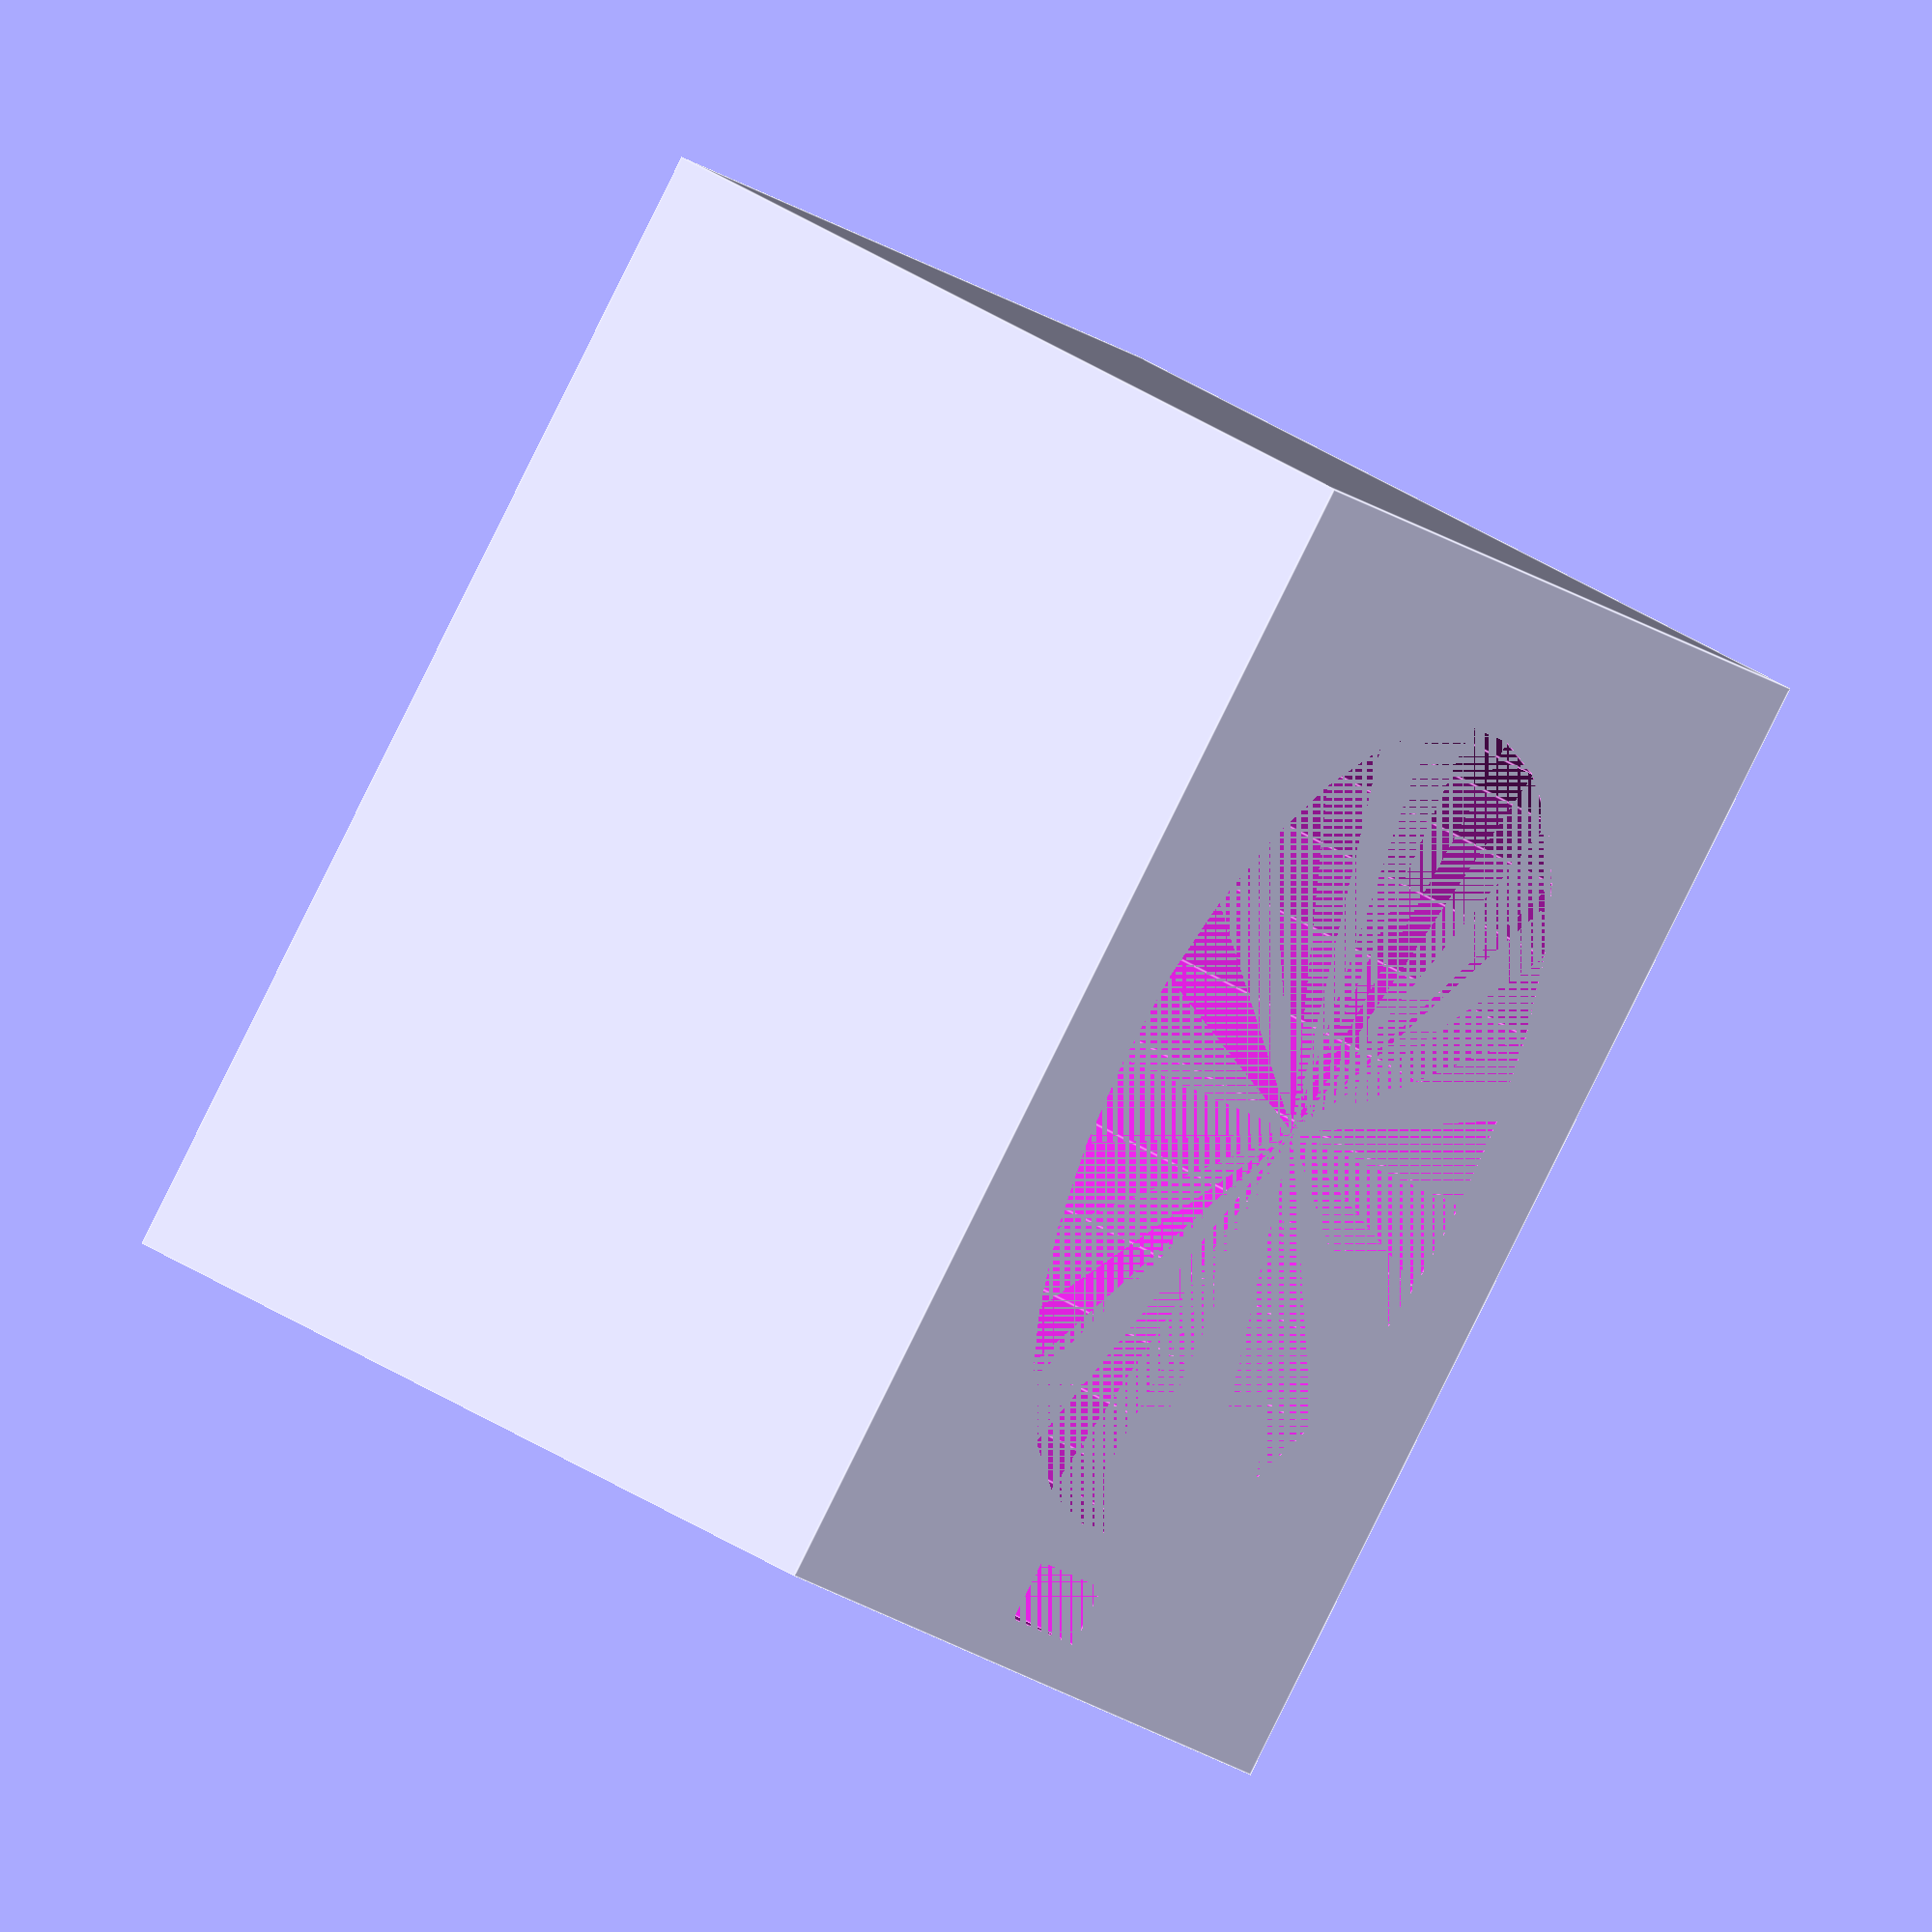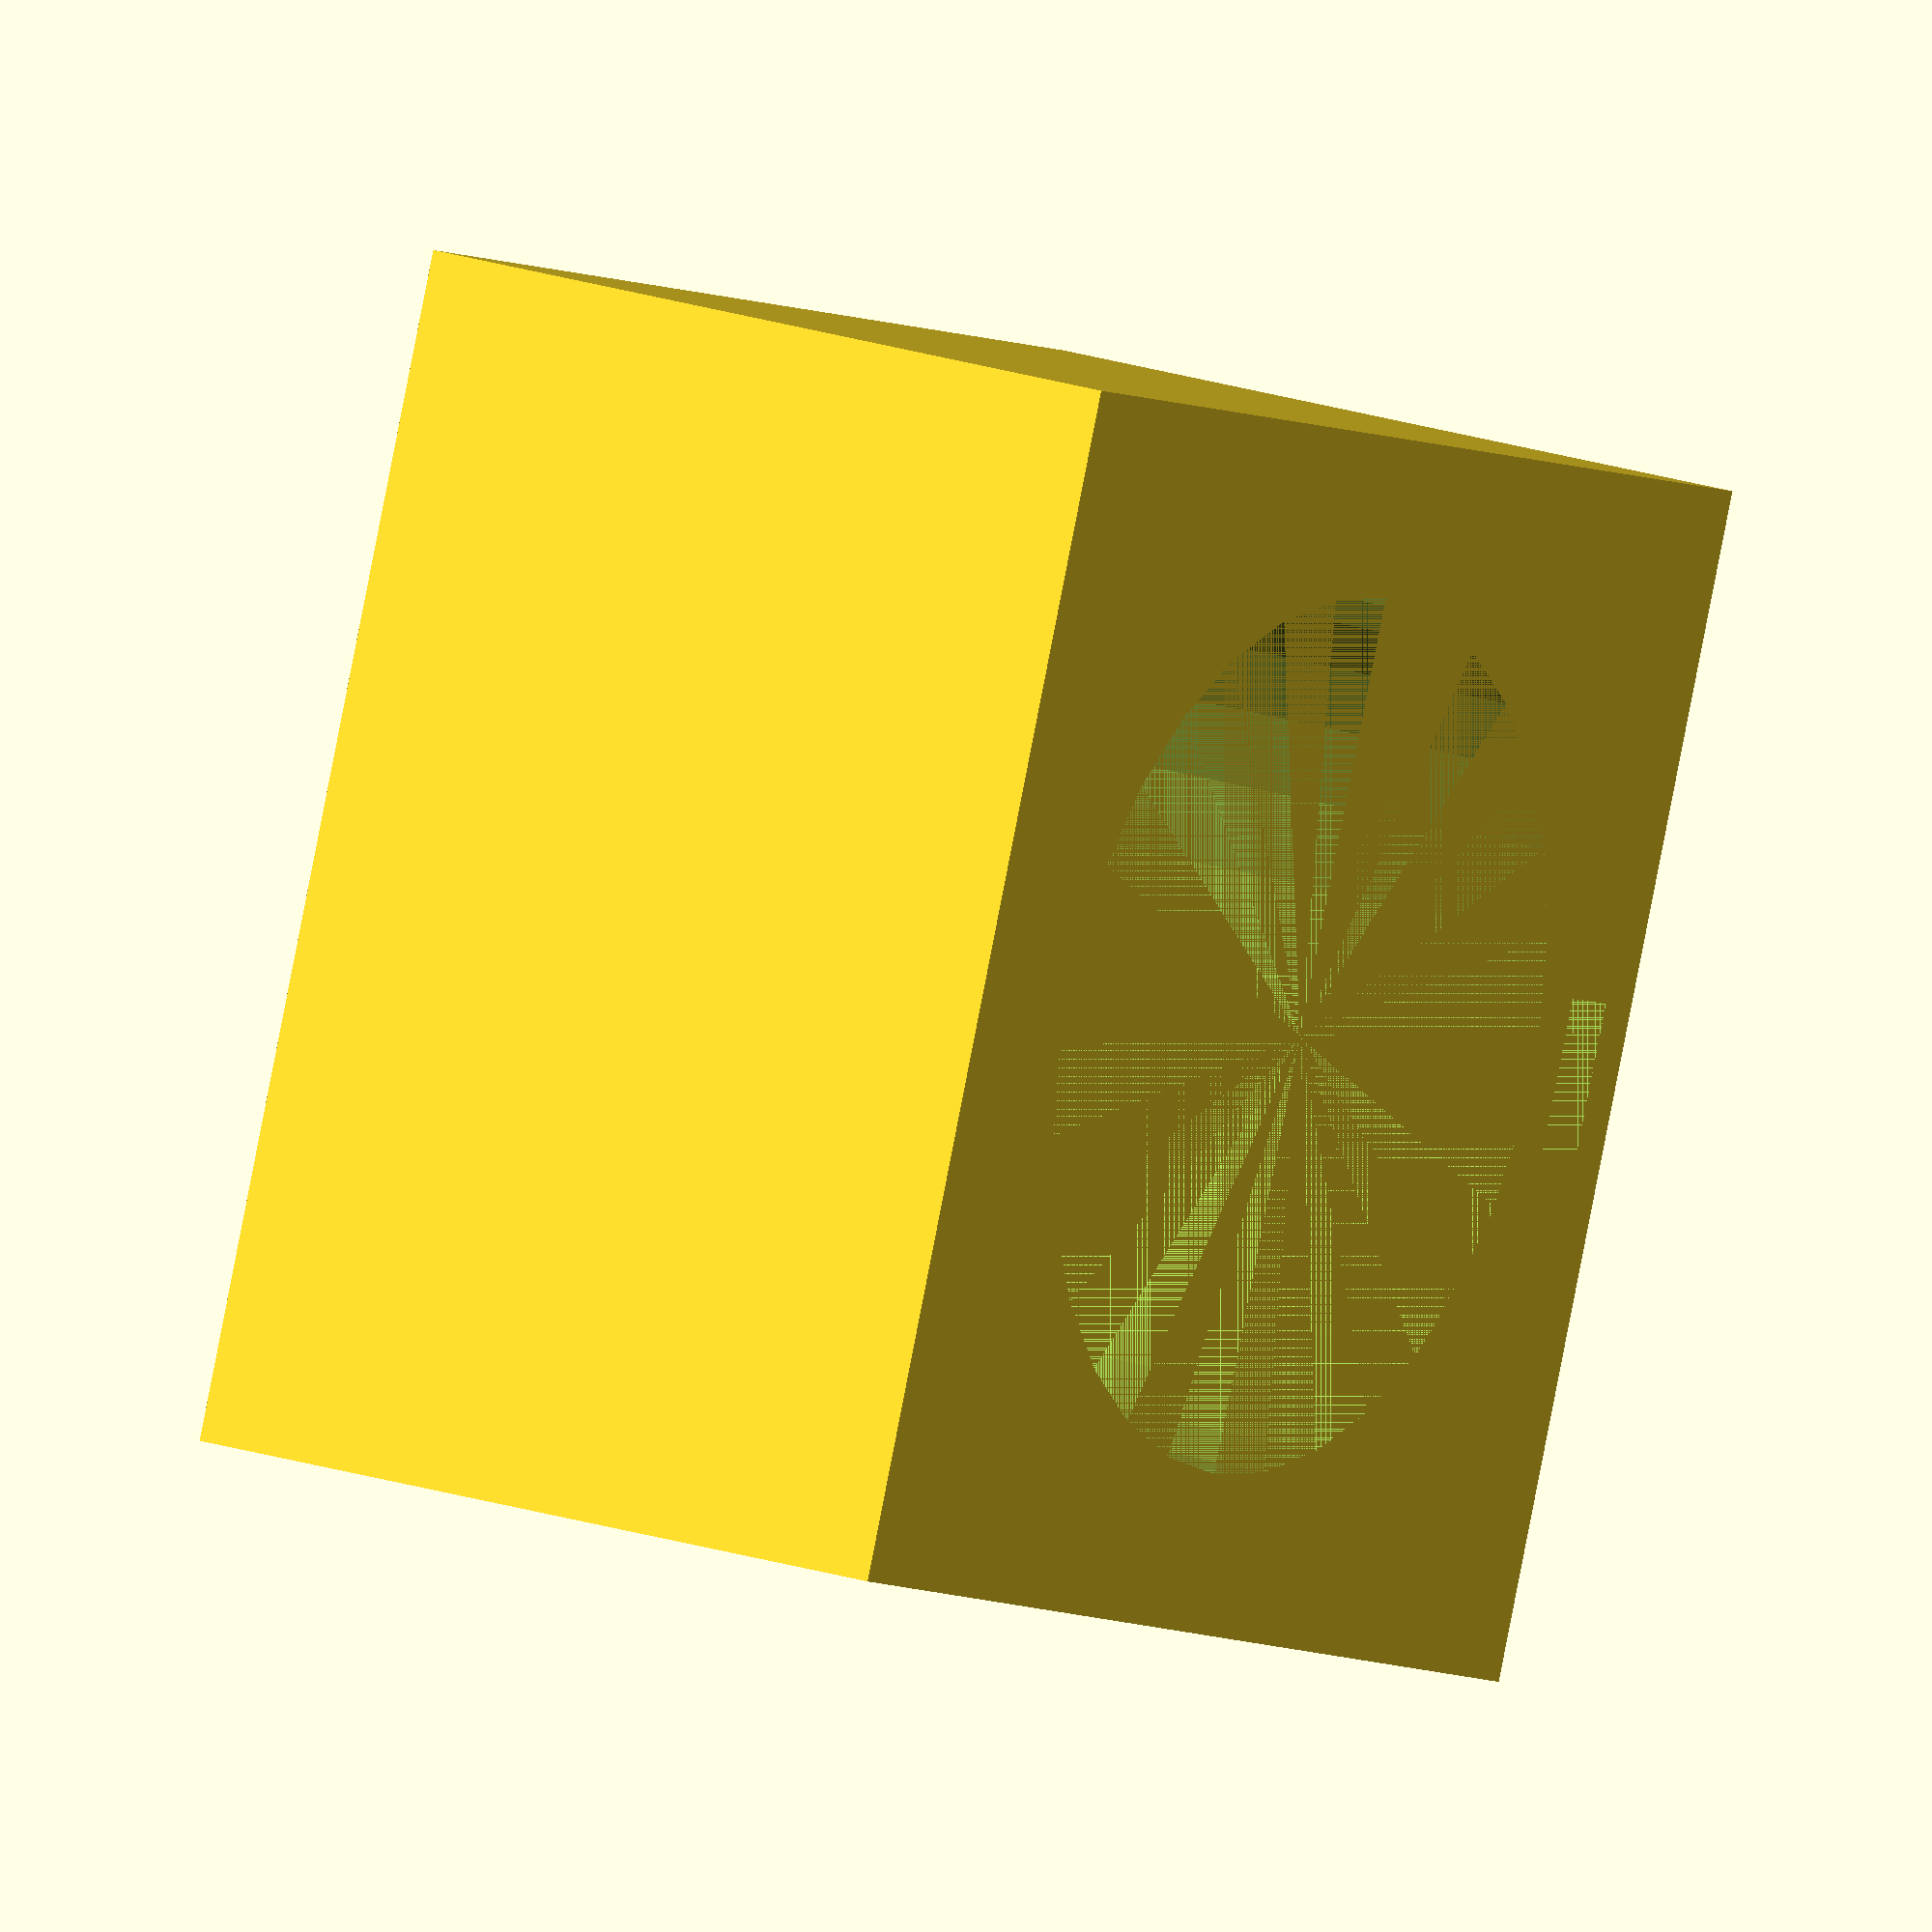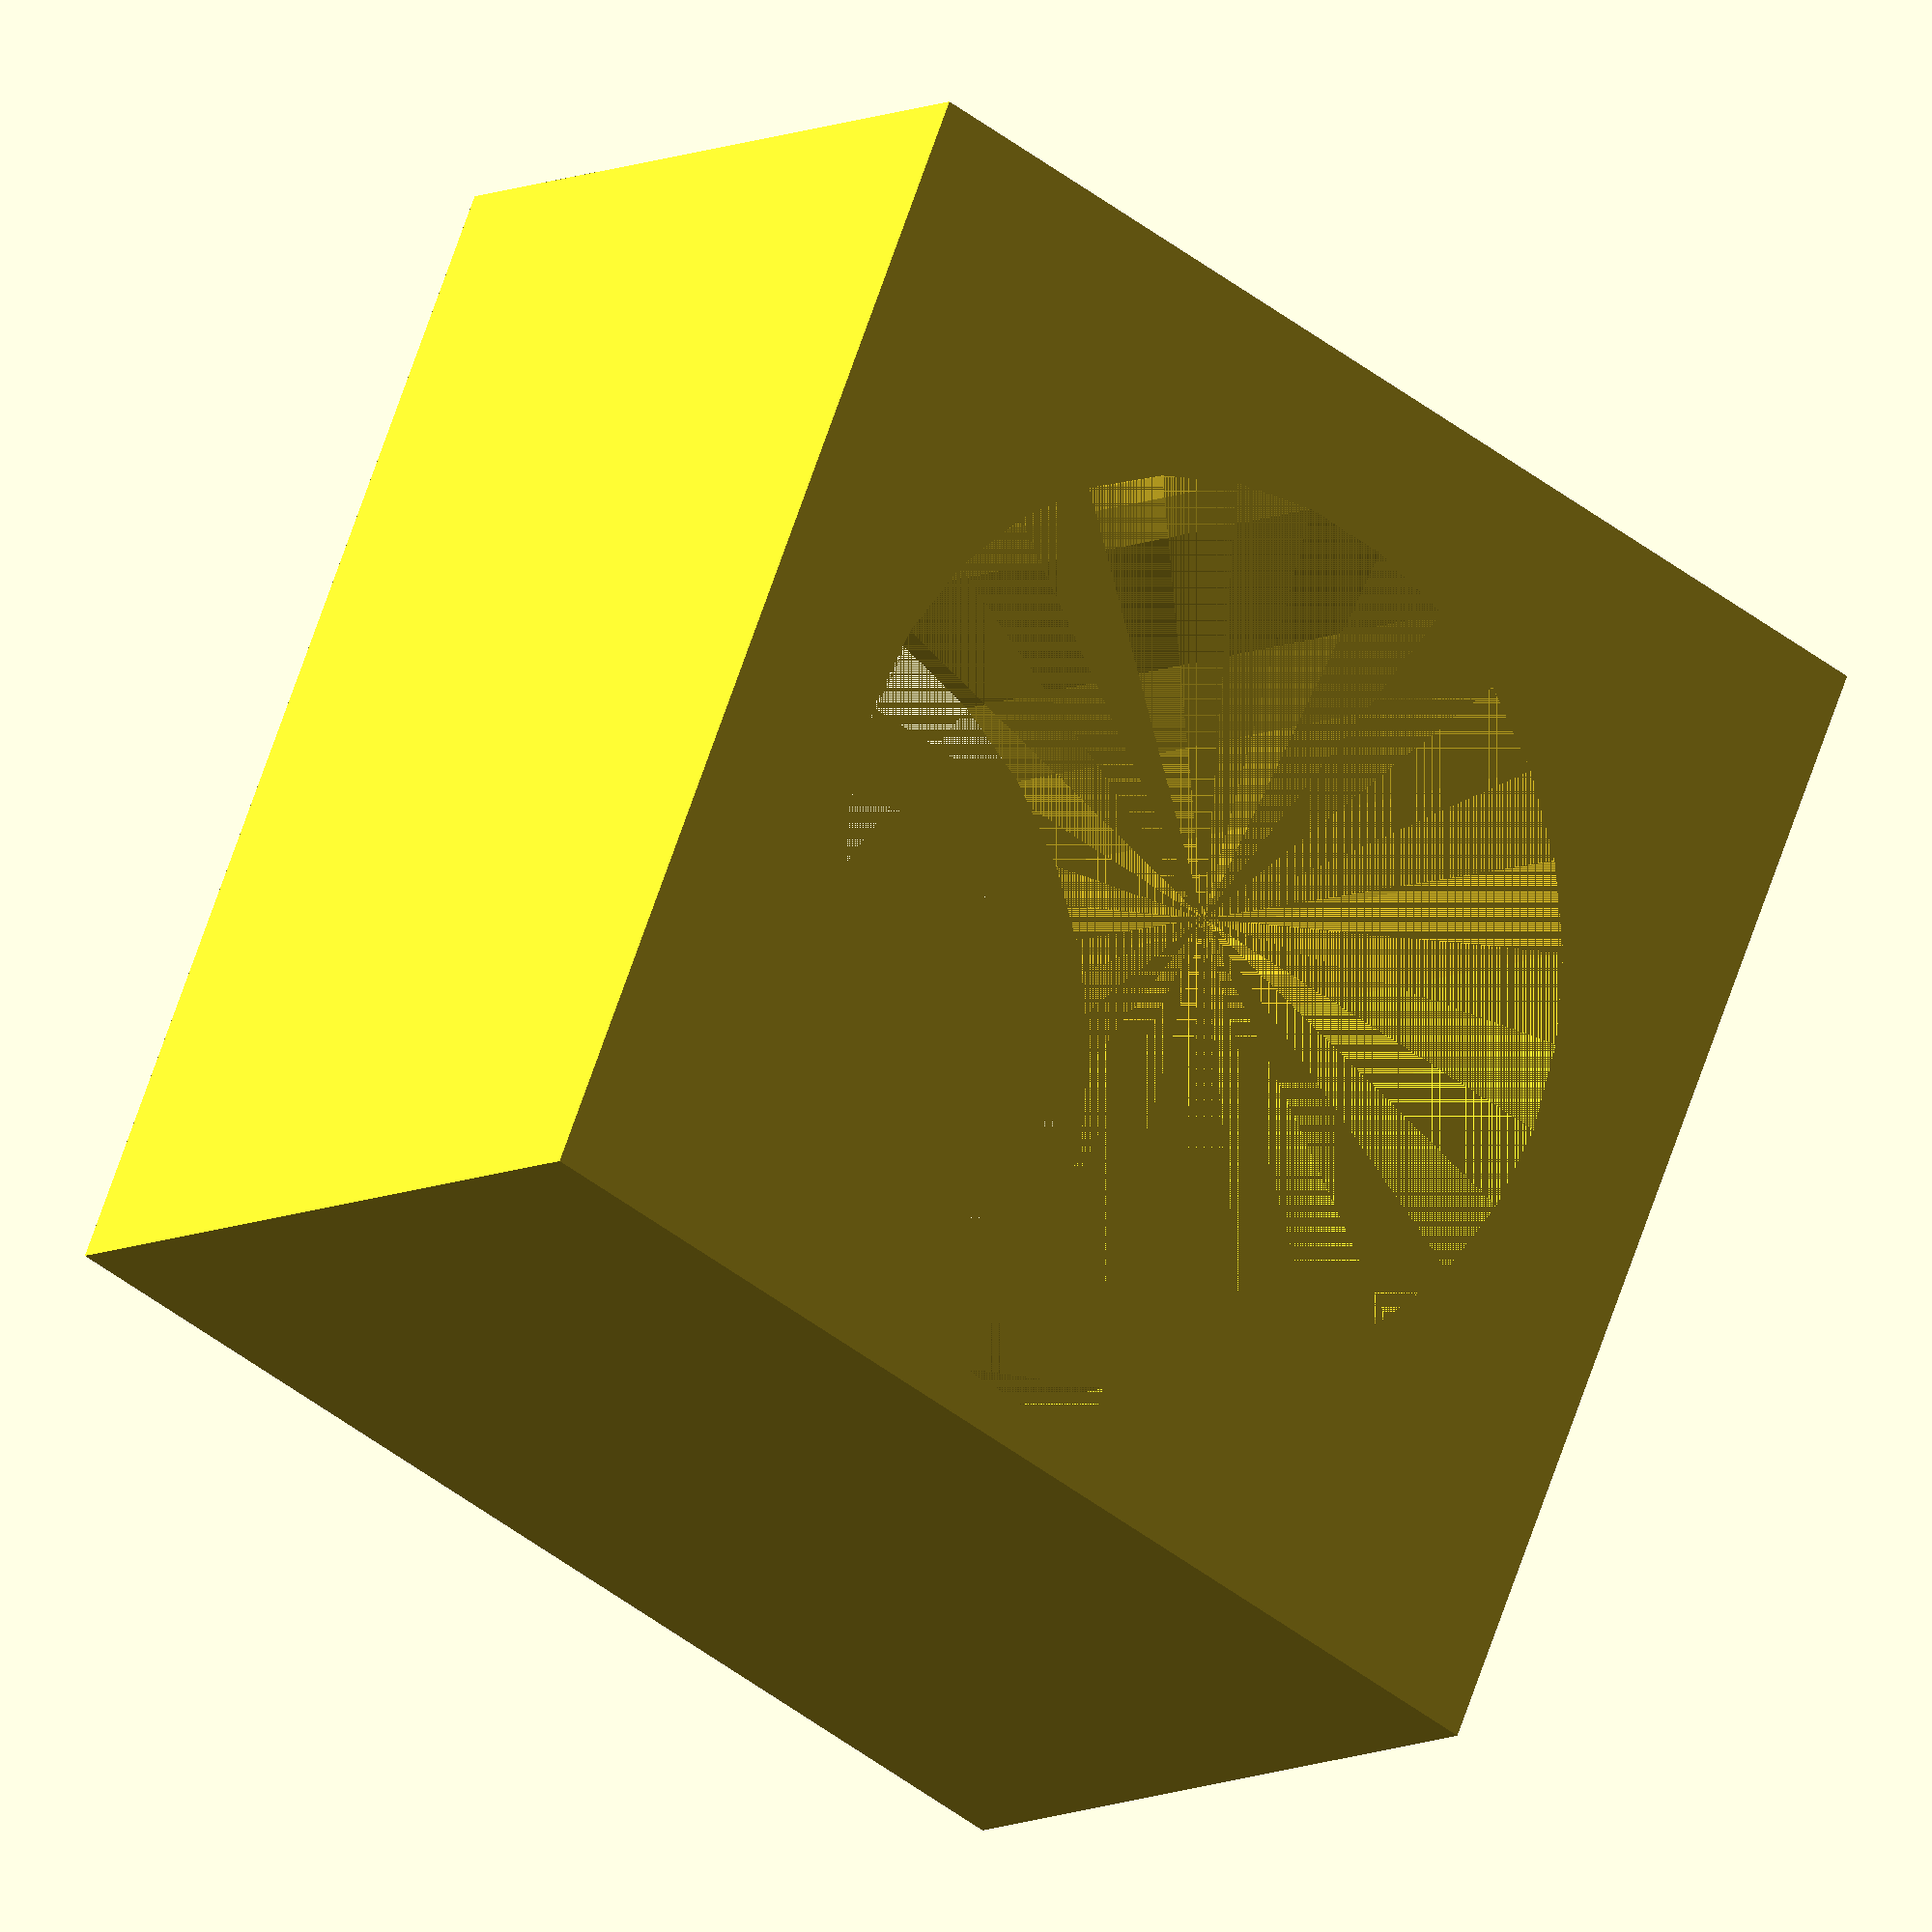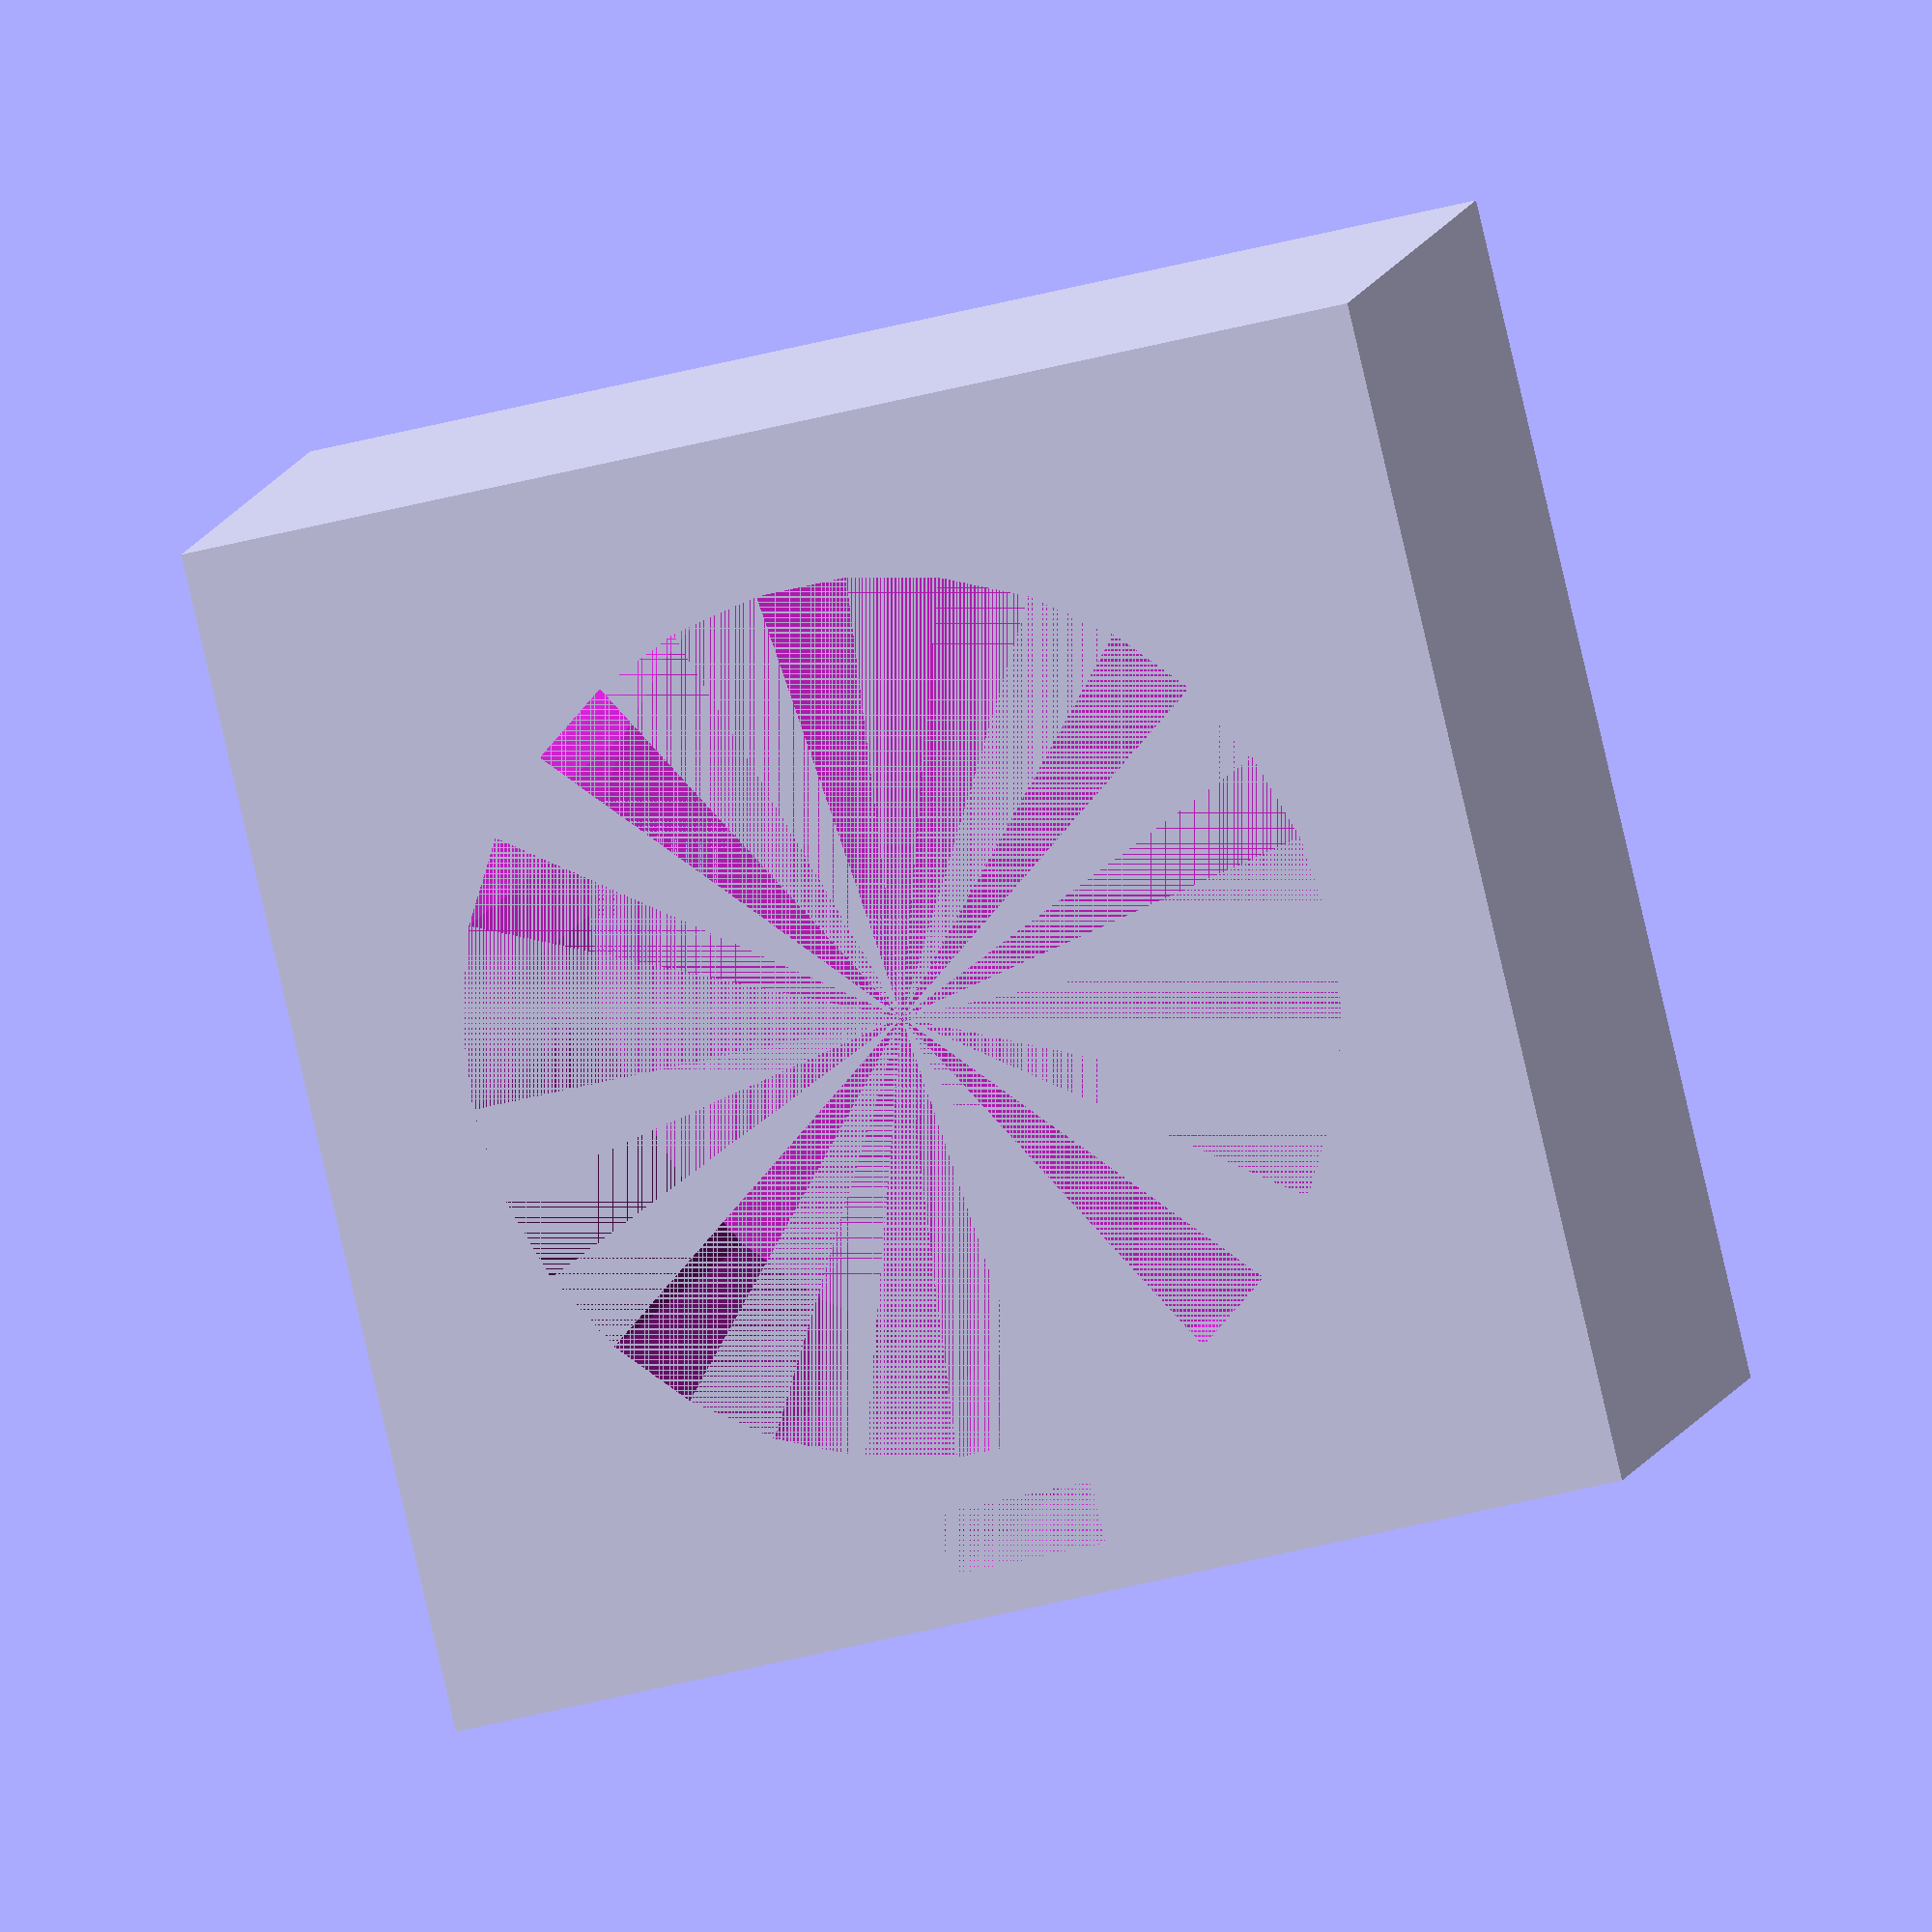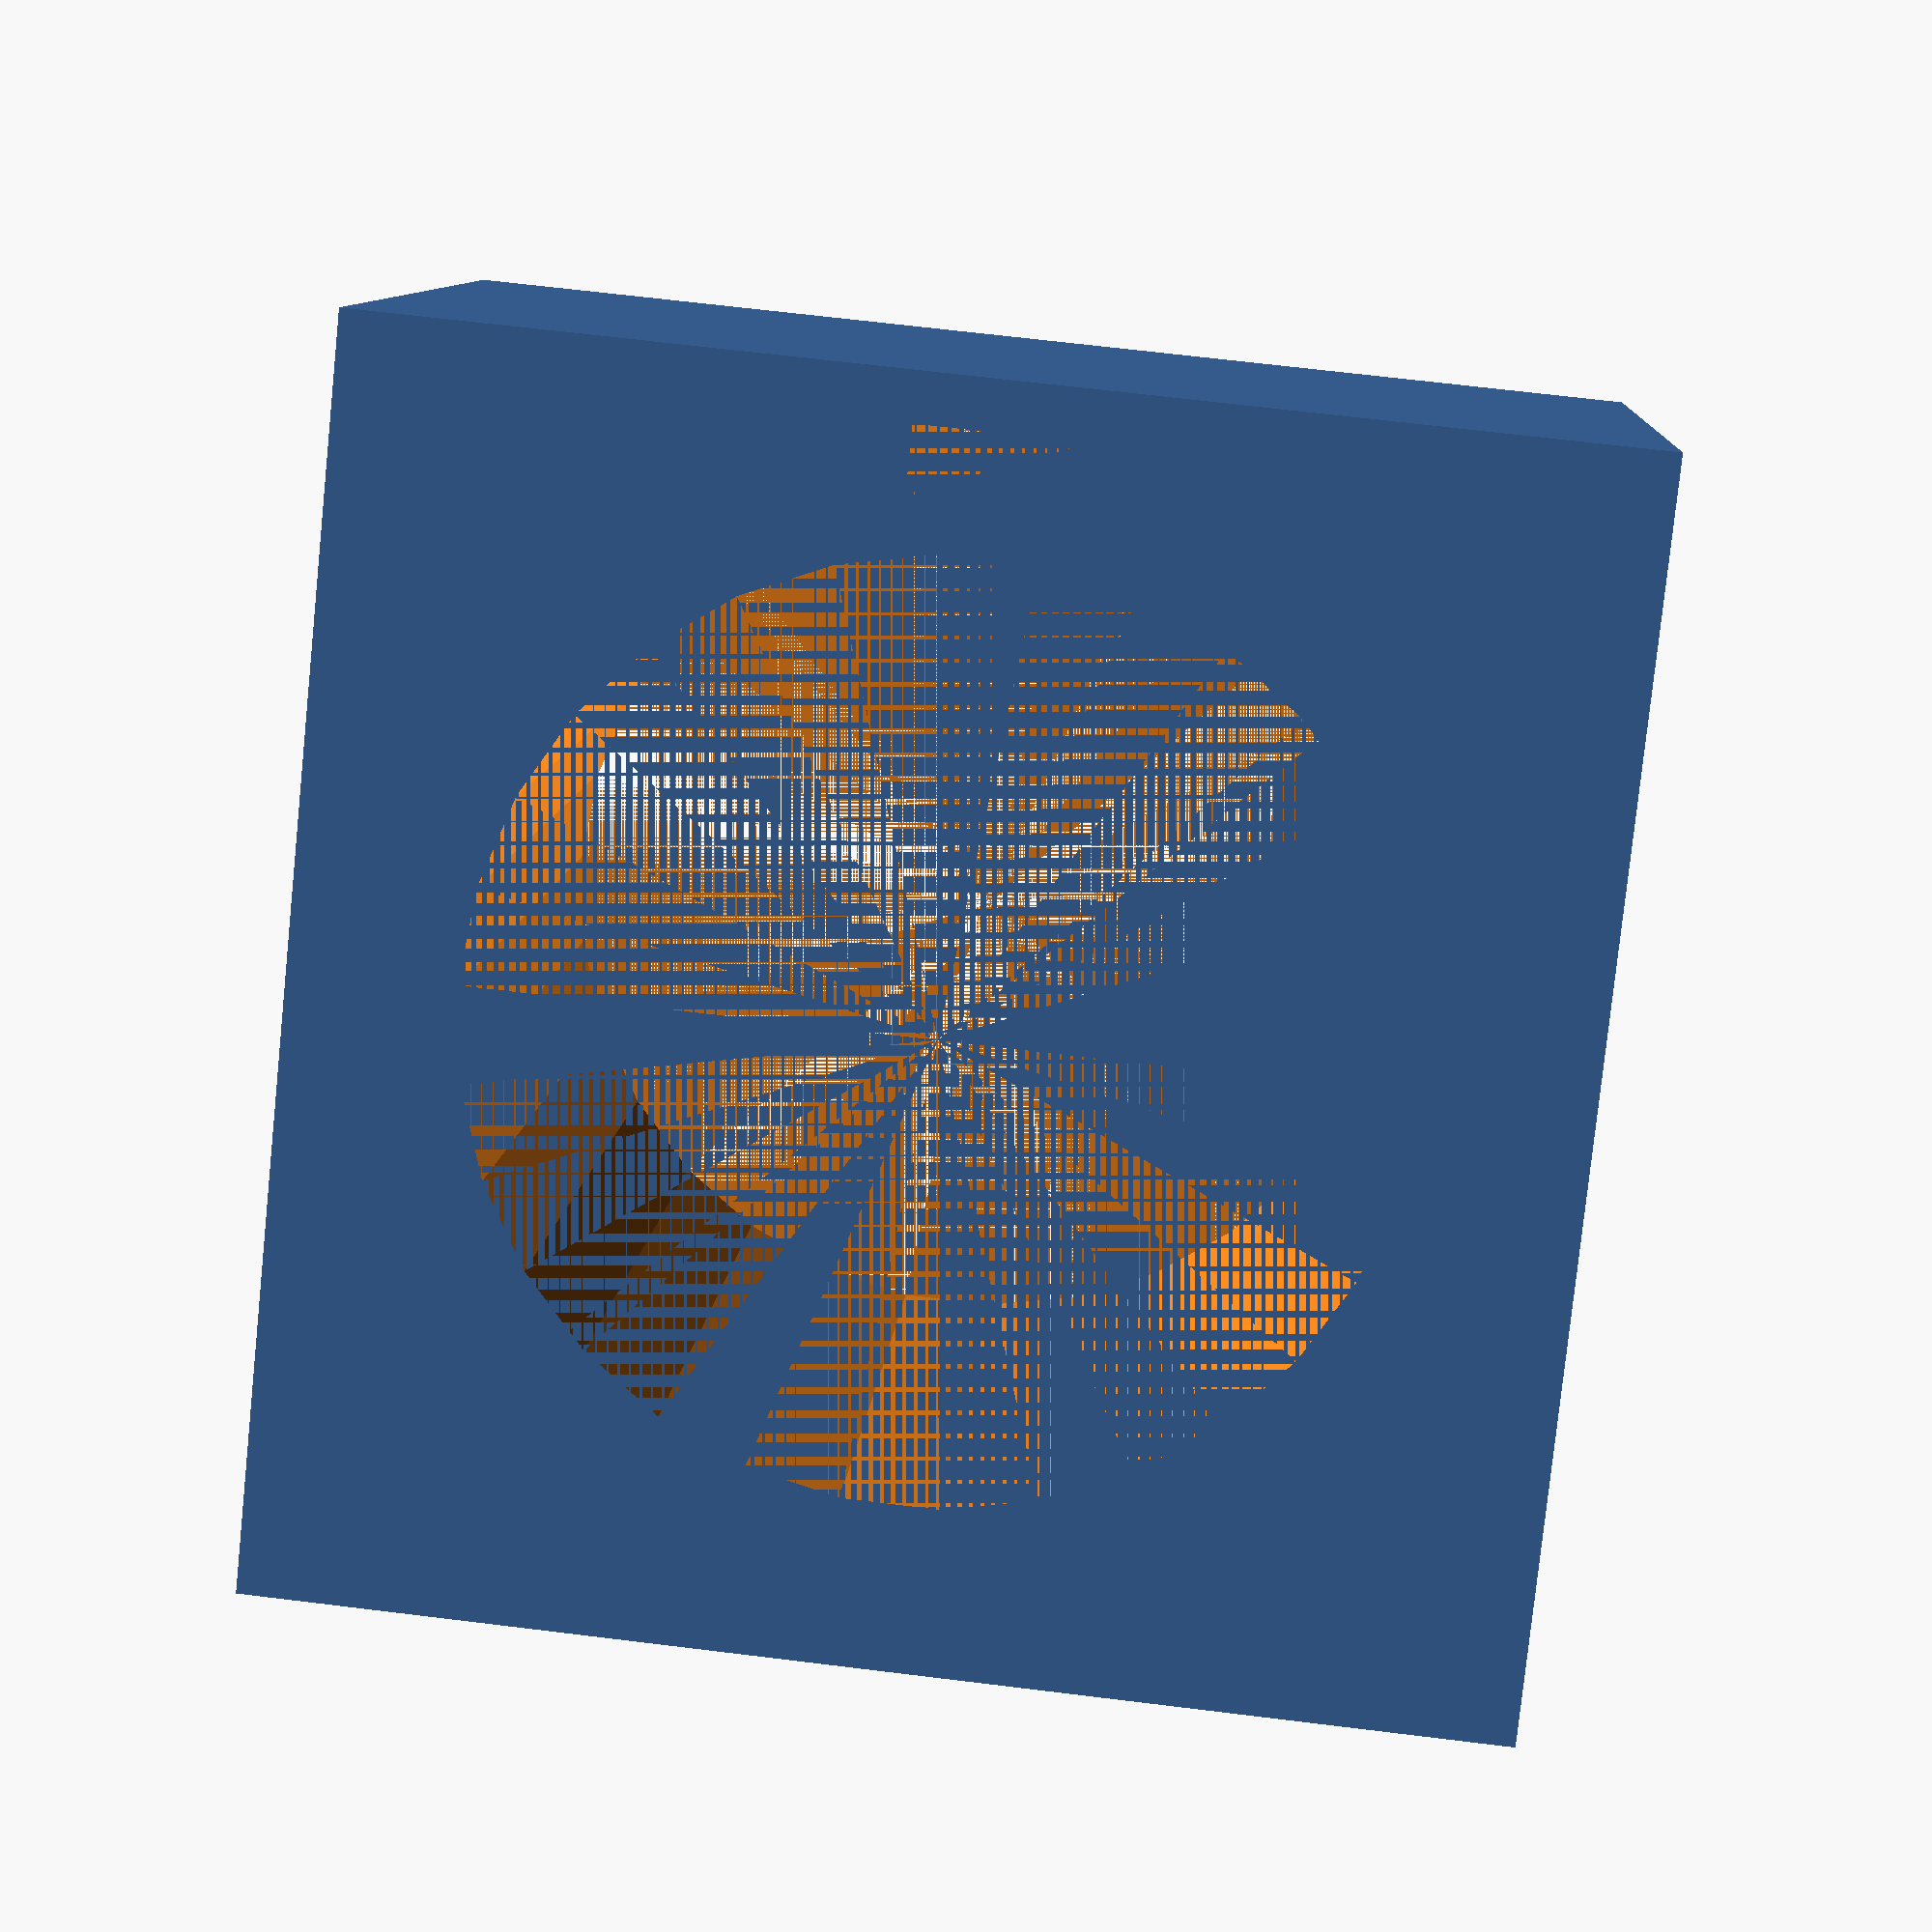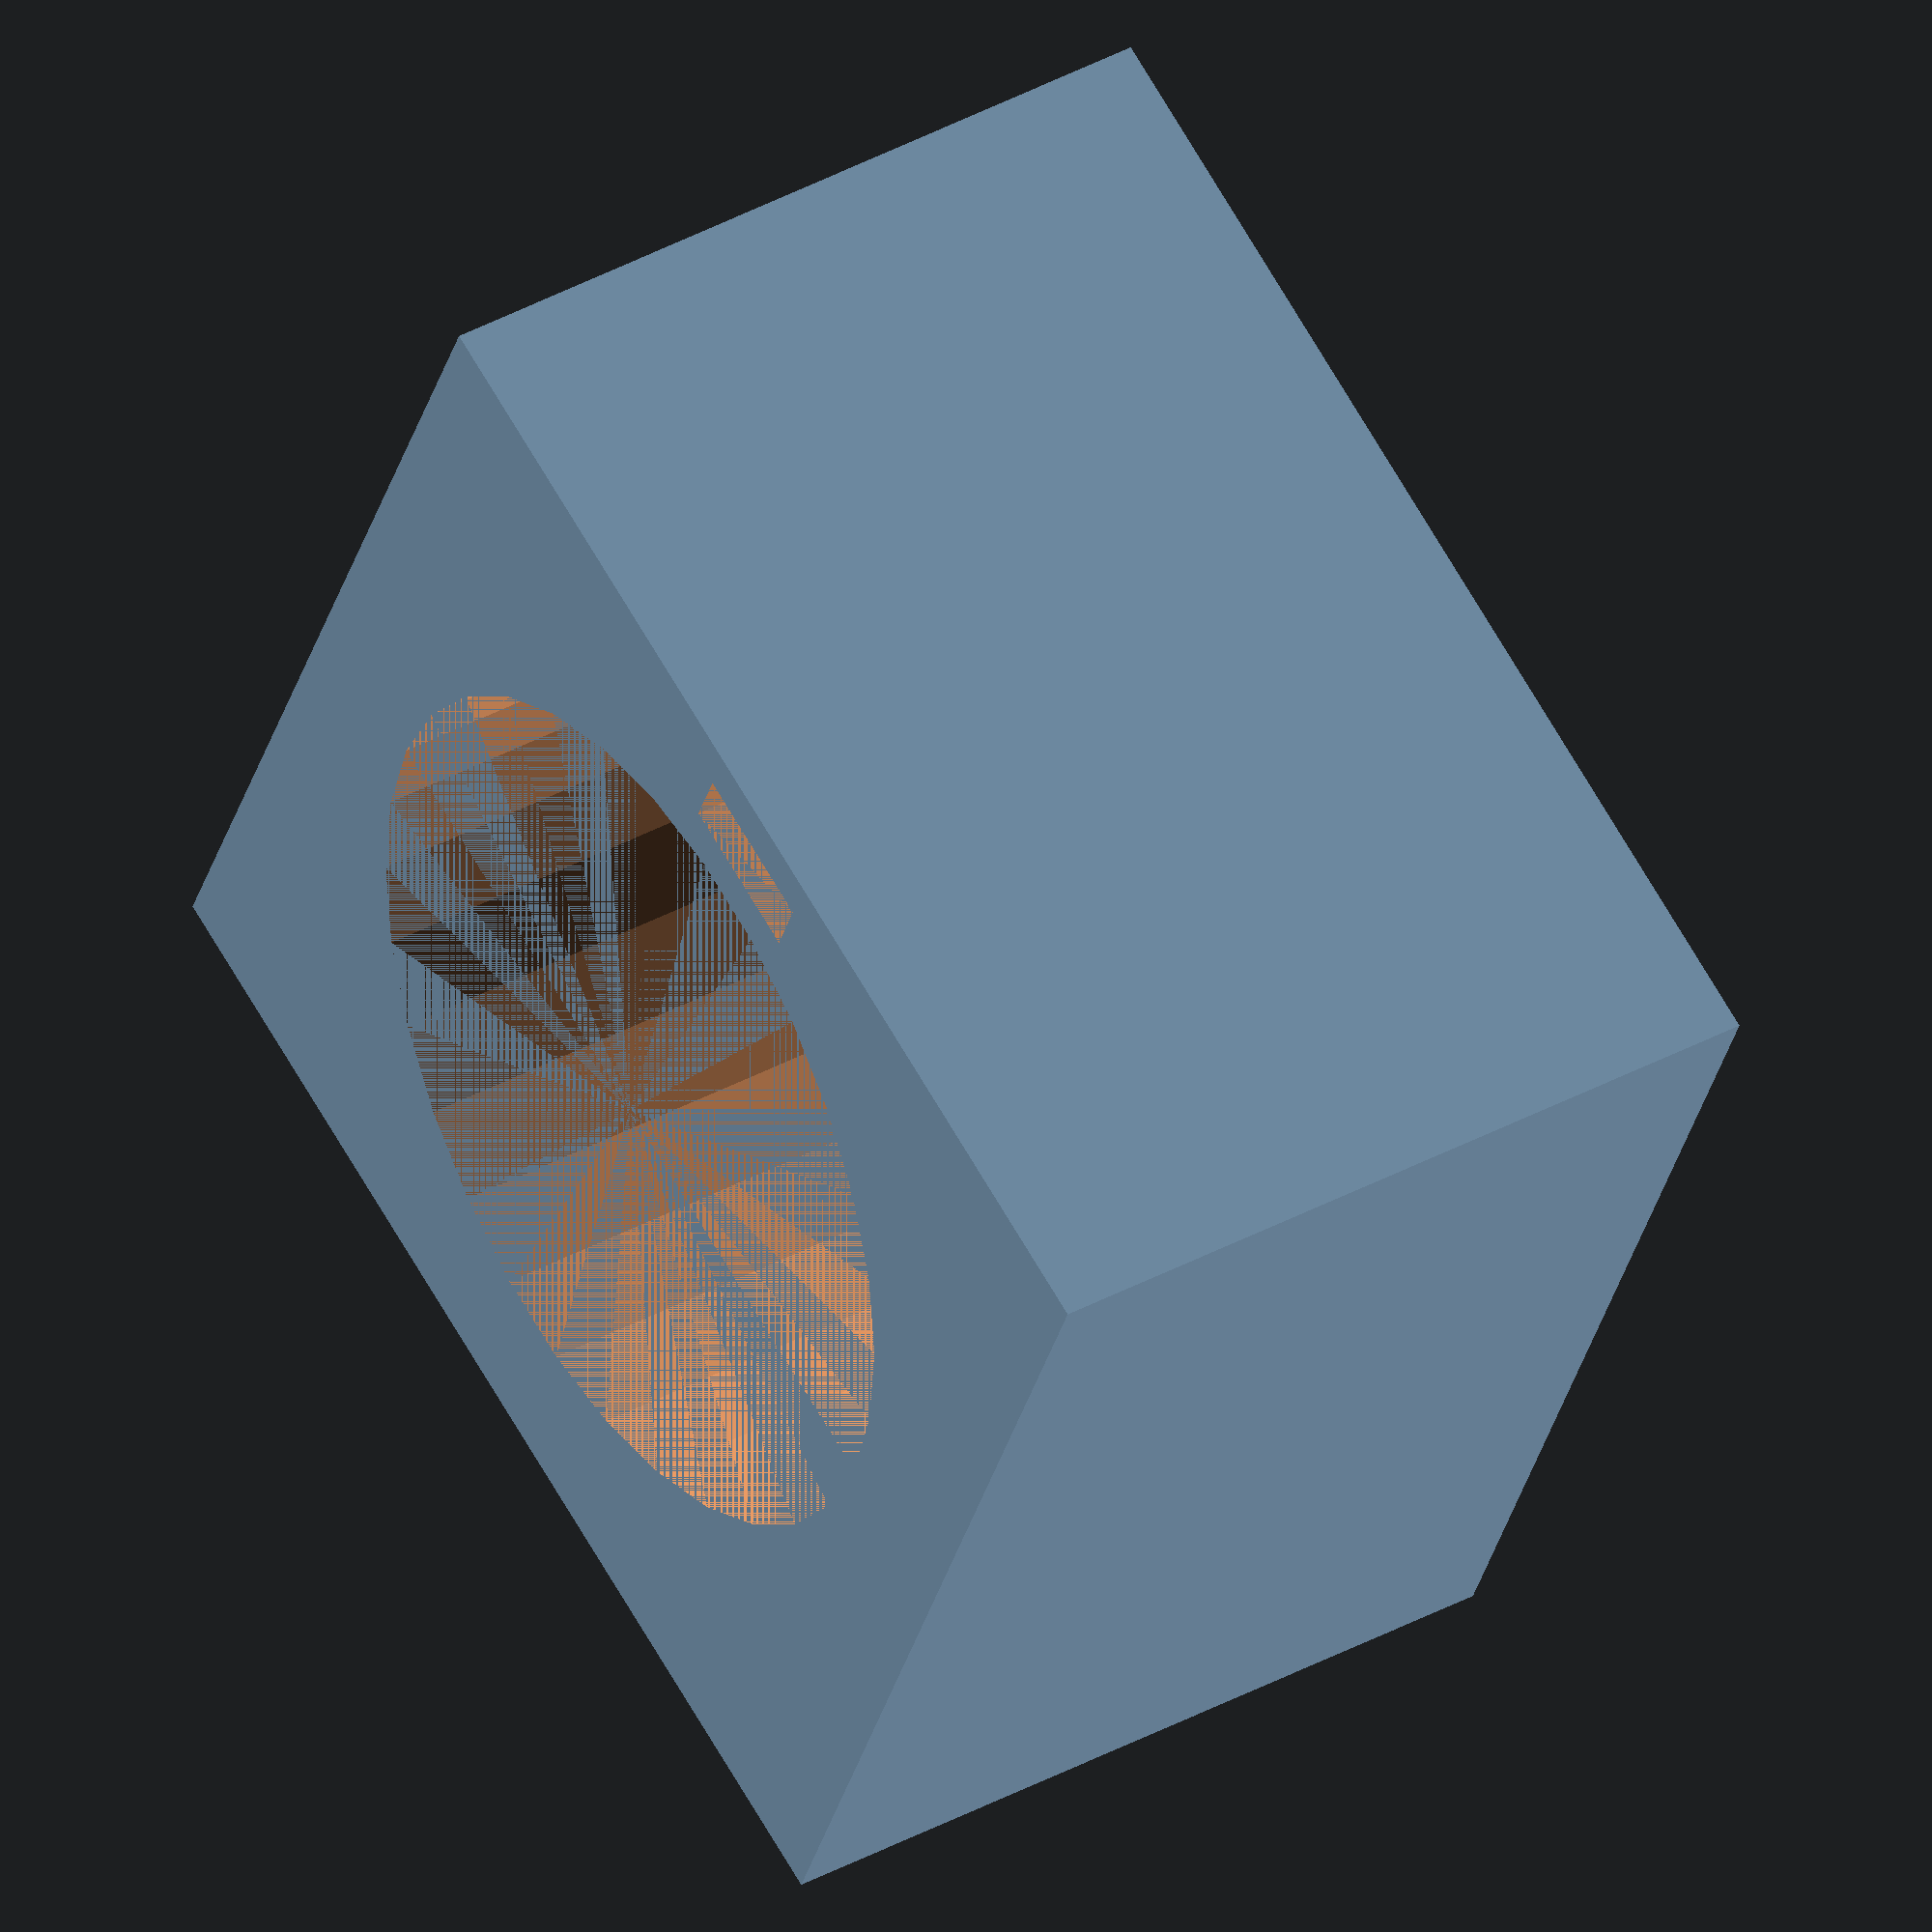
<openscad>
legwidth=25.2;
legdepth=15;
mountlegpad=5;
mountnarrow=25;


difference(){
    buttondiam=27.8;
    pad=5;
    ziptiewidth=5;
    ziptieheight=2;

    cube ([mountnarrow, buttondiam + 2*pad
        , buttondiam + 2*pad], center=true);
    rotate([0,90,0])
        cylinder(mountnarrow, d=buttondiam, center=true);
    translate([0, -buttondiam/2 - pad/2, 0])
    cube ([mountnarrow, ziptieheight, ziptiewidth],center=true);
}

</openscad>
<views>
elev=10.2 azim=331.3 roll=202.1 proj=o view=edges
elev=268.7 azim=328.0 roll=11.1 proj=o view=wireframe
elev=224.7 azim=151.5 roll=312.3 proj=o view=solid
elev=228.3 azim=234.7 roll=73.9 proj=o view=solid
elev=112.2 azim=57.8 roll=263.0 proj=p view=solid
elev=111.3 azim=345.3 roll=30.1 proj=o view=wireframe
</views>
